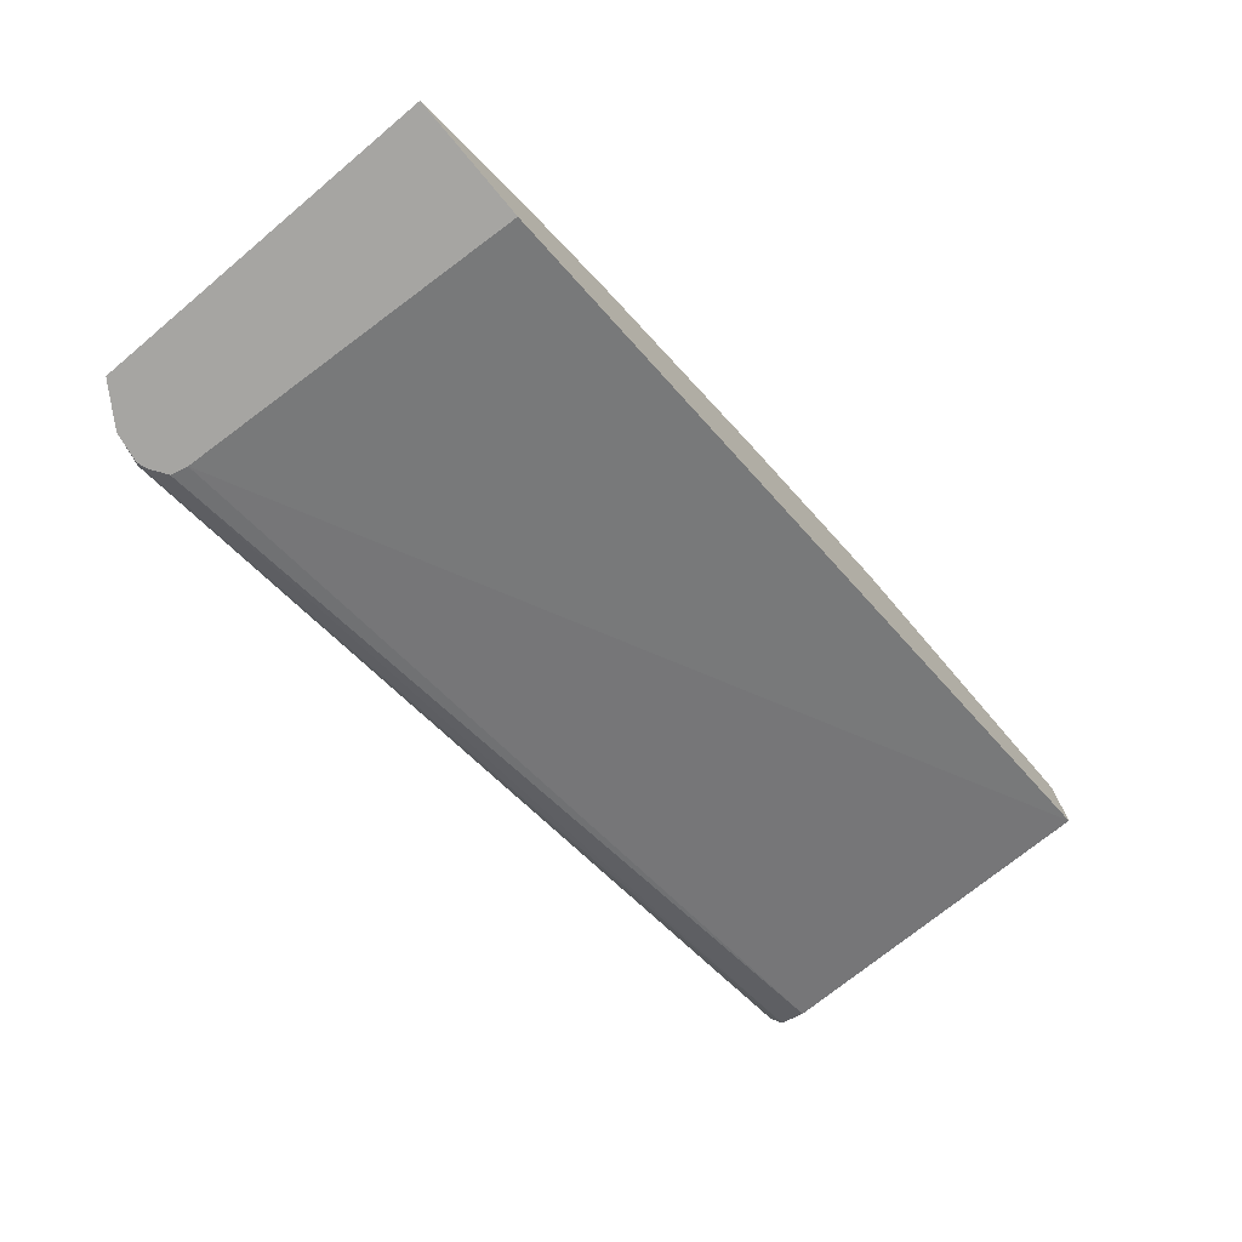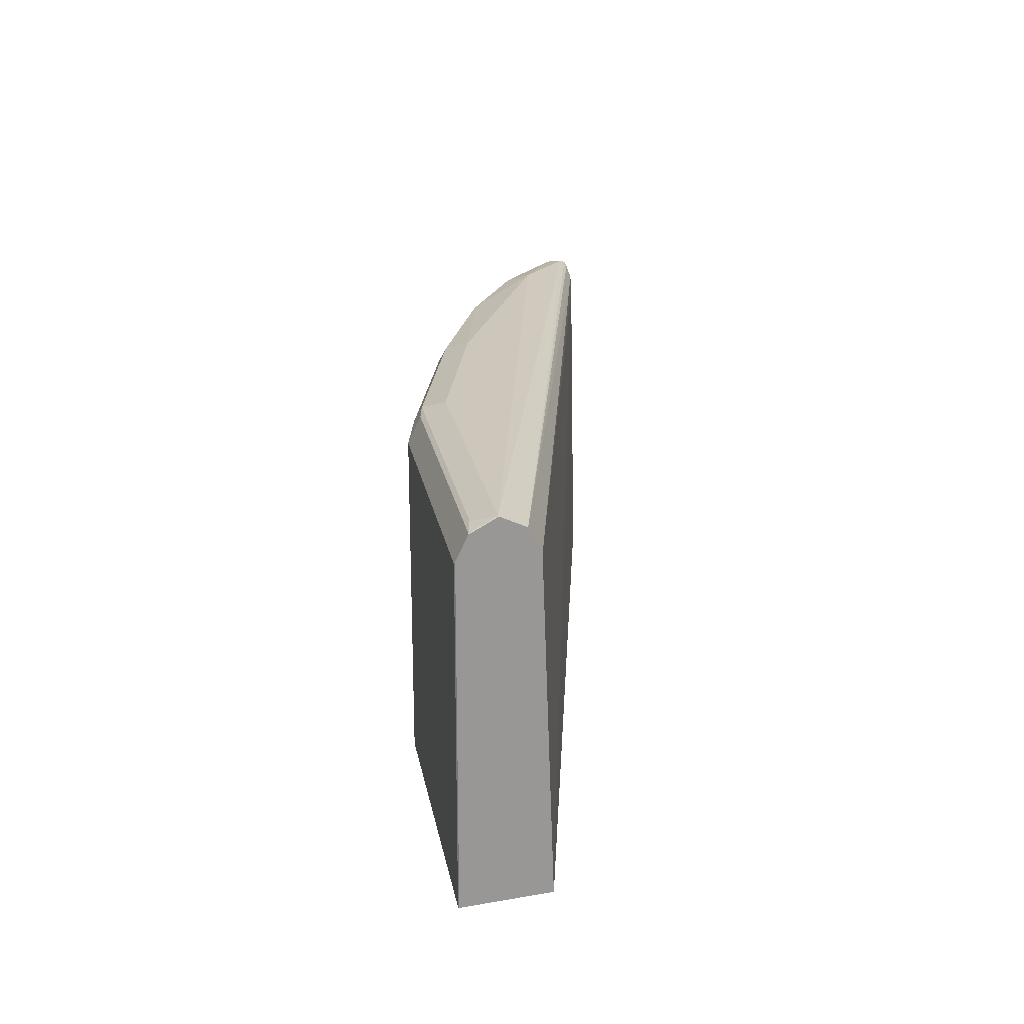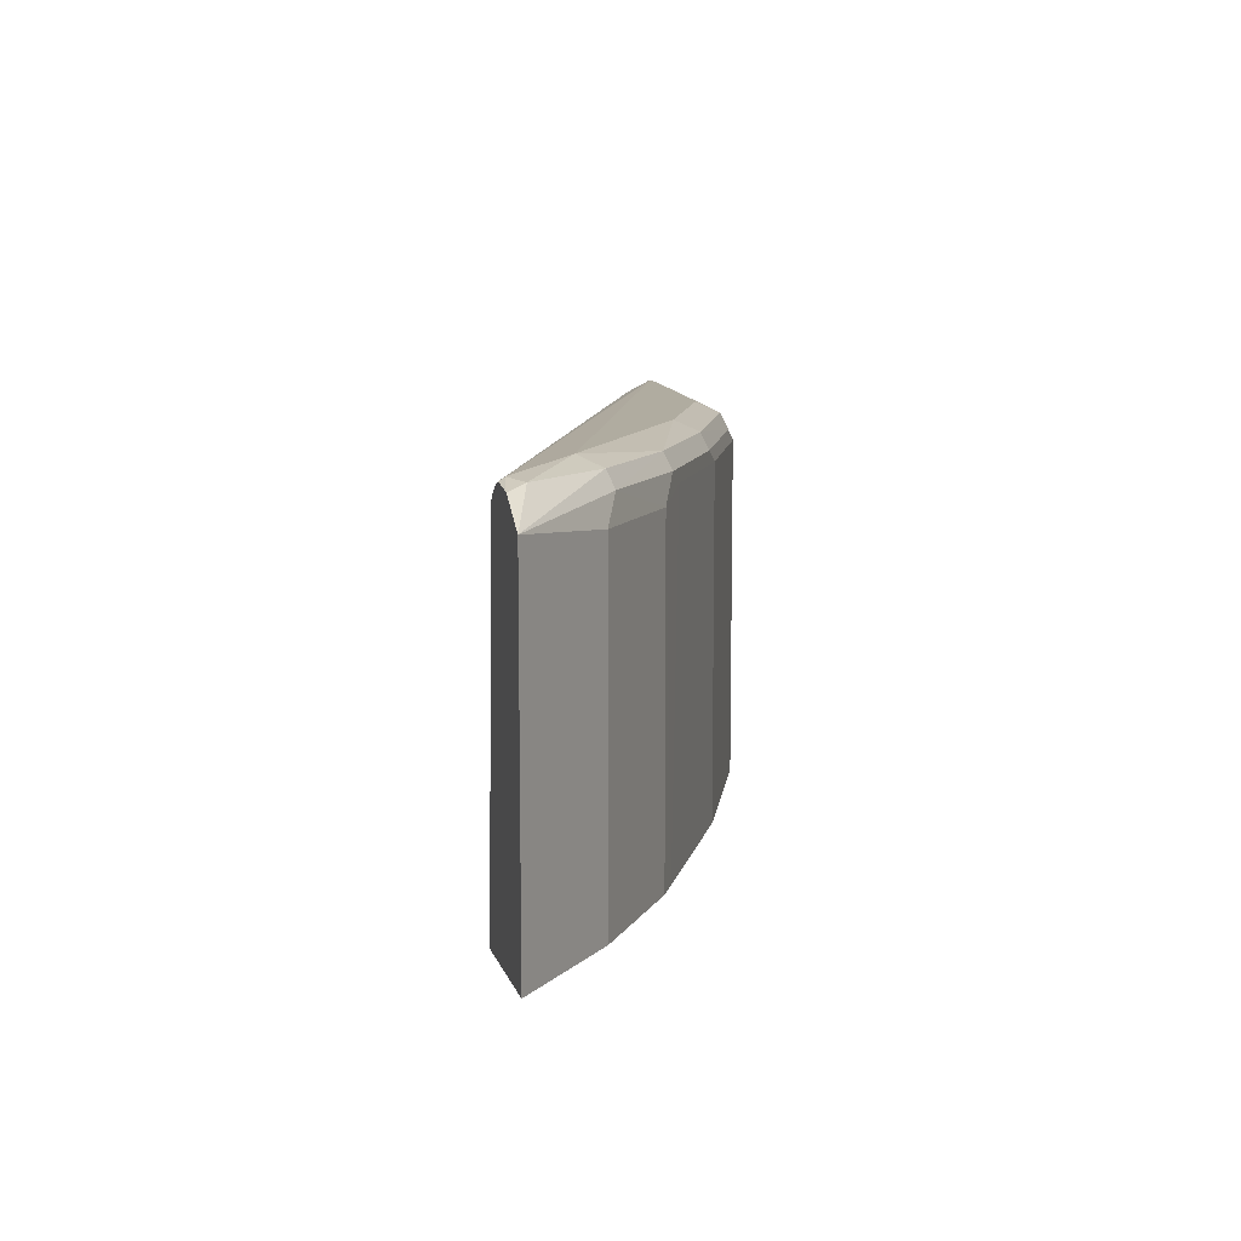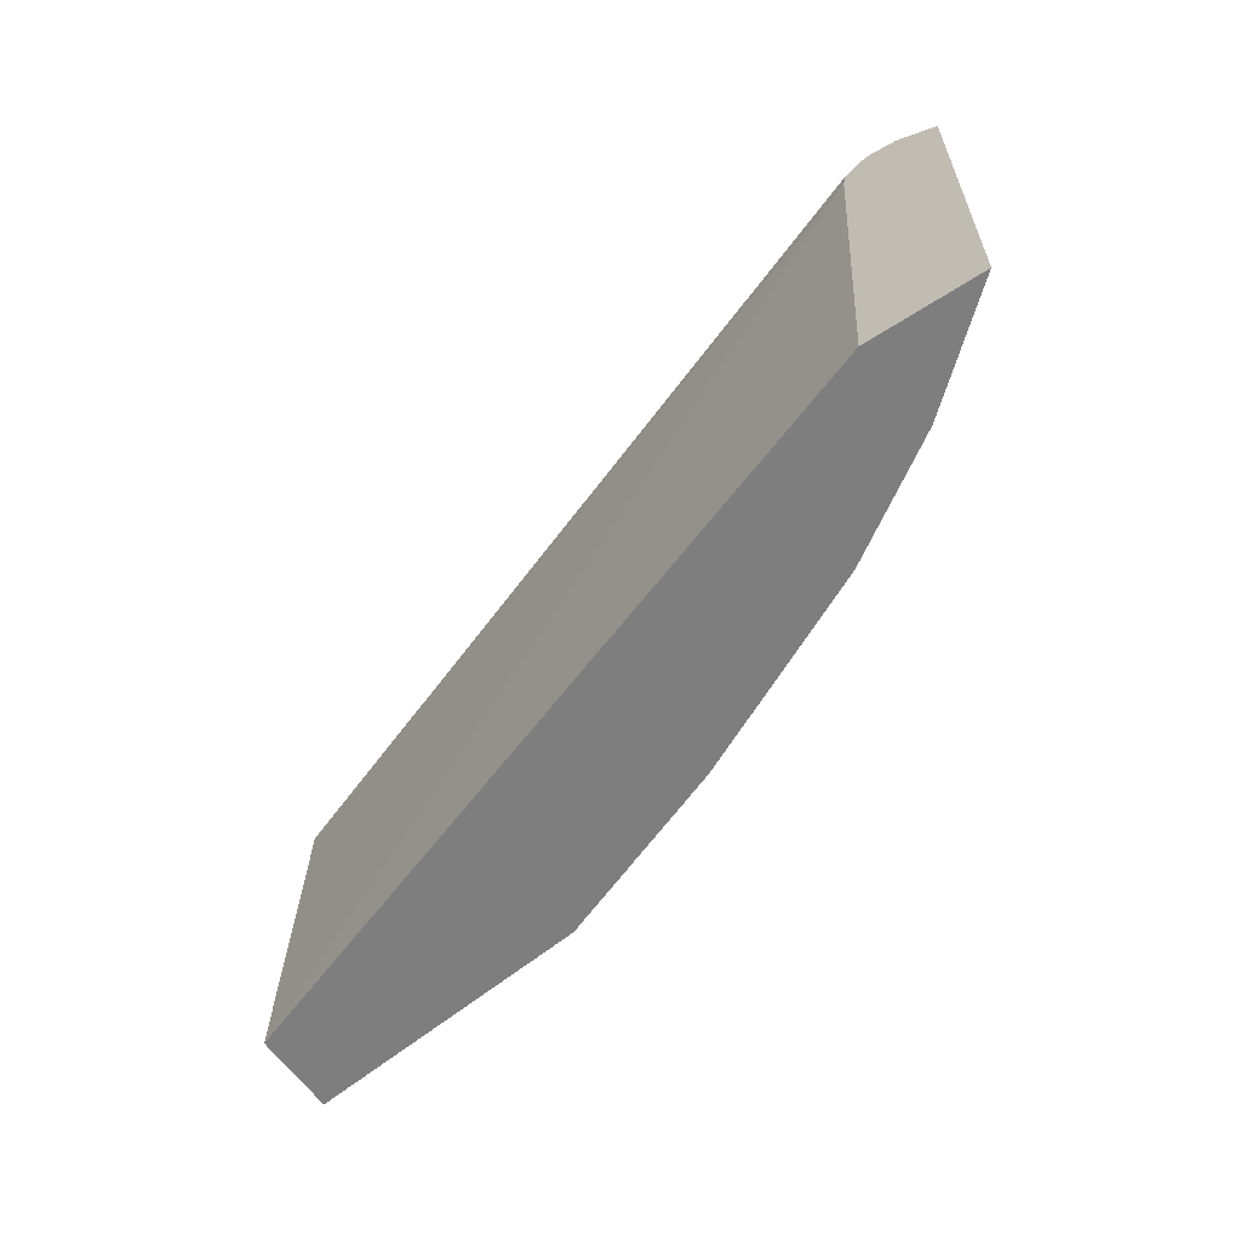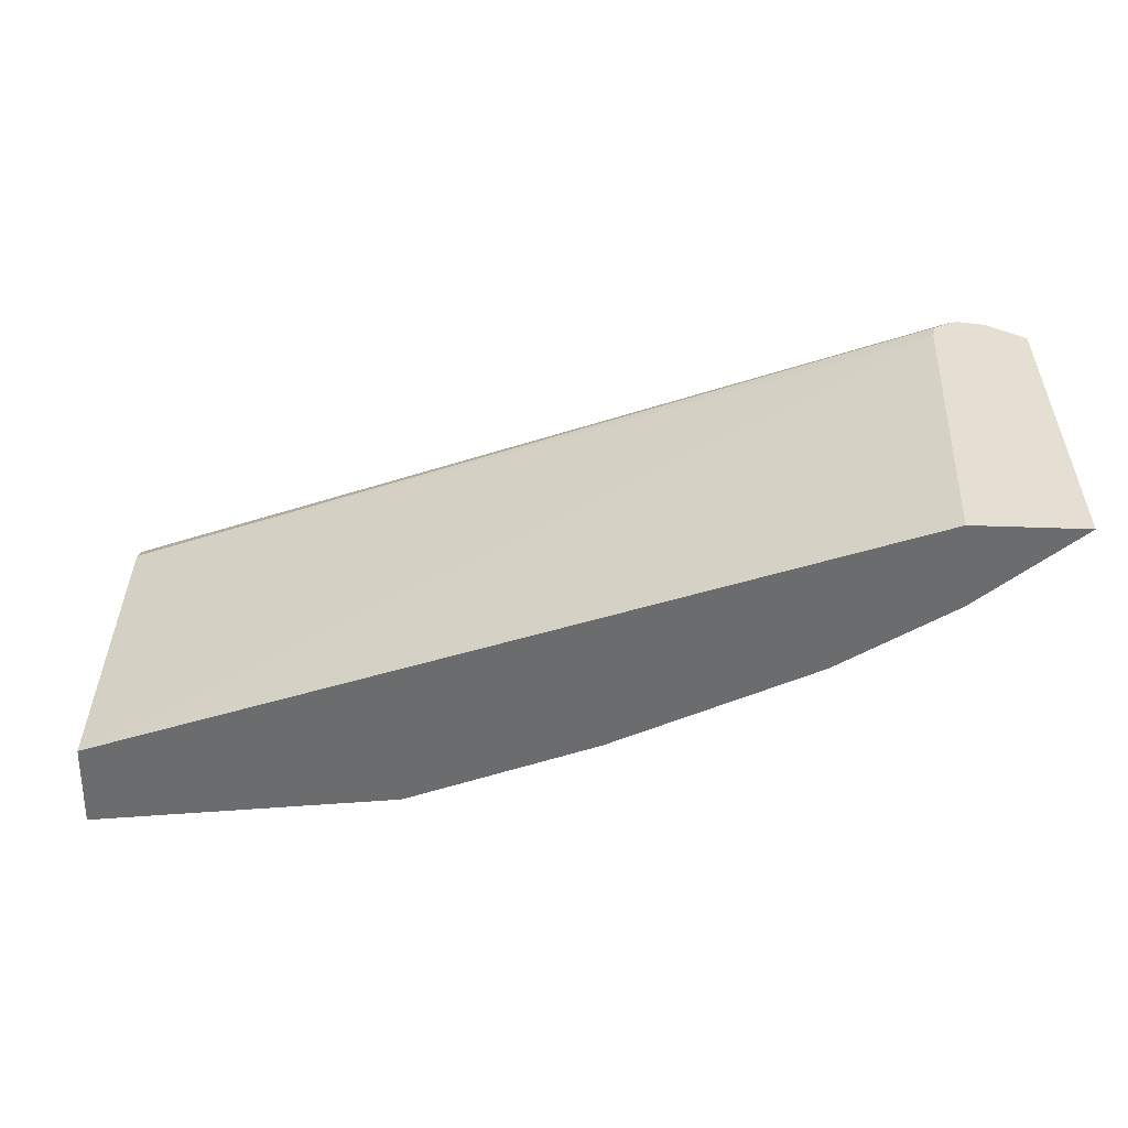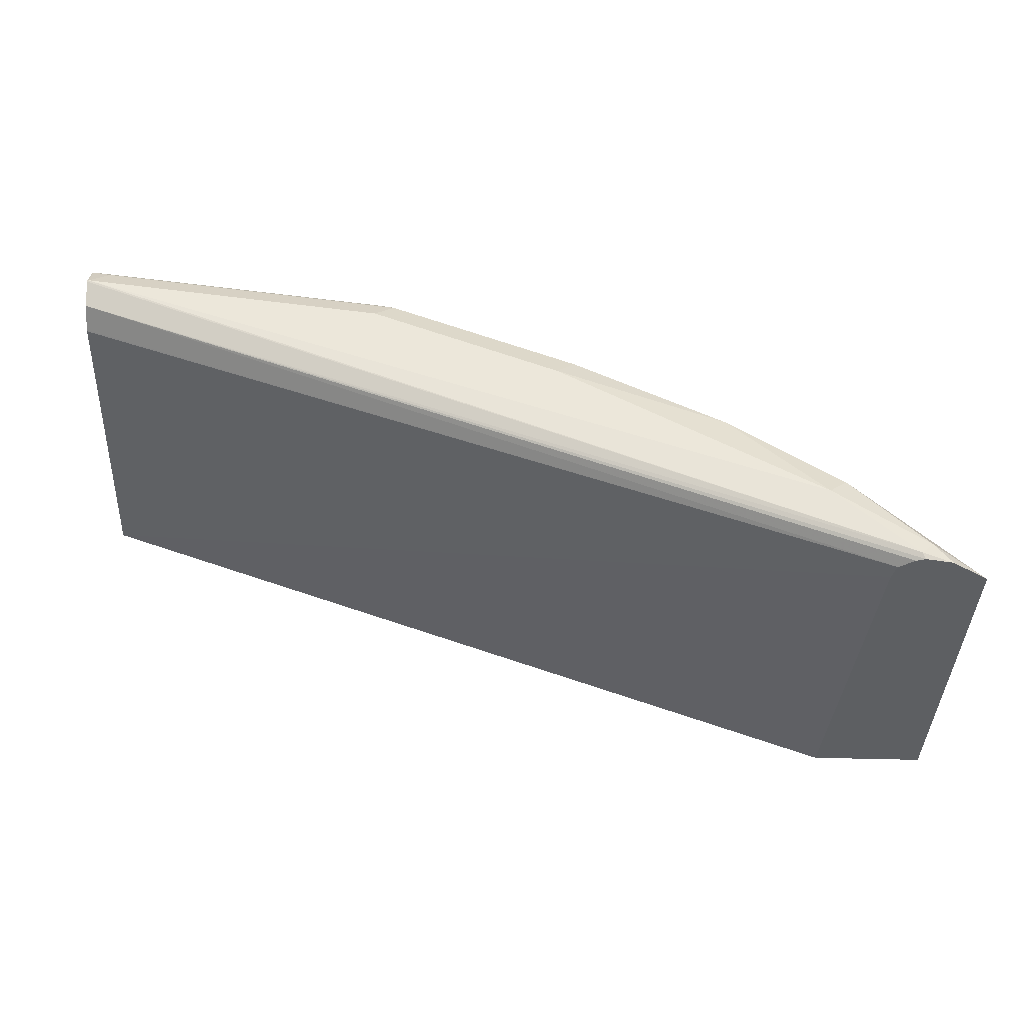
<metadata>
{"format":"obj","ext":"obj","renderer":"f3d","projection":"perspective","resolution":1024,"background":"white","views":[{"elev":-73.6,"azim":-50.0,"up":"+Z"},{"elev":21.3,"azim":72.9,"up":"+Y"},{"elev":10.0,"azim":-104.5,"up":"+Y"},{"elev":-59.5,"azim":-146.3,"up":"+Y"},{"elev":-53.6,"azim":177.9,"up":"+Y"},{"elev":-39.5,"azim":177.8,"up":"+Z"}]}
</metadata>
<code>
v -0.3533 0.4435 0.2191
v -0.4038 0.4435 0.2191
v -0.362 0.5892 0.2191
v 0.000609 0.4435 0.348
v -0.3592 0.4435 0.2582
v -0.4038 0.5892 0.2191
v -0.3637 0.5962 0.2191
v 0.000609 0.5894 0.3536
v 0.000609 0.4435 0.387
v -0.3592 0.5838 0.2582
v -0.3087 0.4435 0.2919
v -0.348 0.595 0.2638
v -0.3452 0.602 0.261
v -0.3789 0.602 0.2274
v -0.3871 0.6 0.2191
v -0.3707 0.6008 0.2191
v 0.000609 0.6006 0.3593
v 0.000609 0.59 0.3539
v 0.000609 0.59 0.387
v -2.429e-05 0.4435 0.3873
v -0.3087 0.5838 0.2919
v -0.2976 0.4435 0.2975
v -0.2975 0.595 0.2975
v -0.2947 0.602 0.2947
v -0.3368 0.6062 0.2526
v -0.3733 0.6034 0.2217
v -0.3863 0.6002 0.2191
v -0.3746 0.6021 0.2191
v 0.000609 0.6059 0.3699
v 0.000609 0.6004 0.3818
v -2.429e-05 0.5894 0.3873
v -0.1348 0.4435 0.3705
v -0.2863 0.5894 0.3031
v -0.2189 0.5894 0.3368
v -0.2189 0.4435 0.3368
v -0.2301 0.595 0.3312
v -0.2273 0.602 0.3284
v -0.2189 0.6062 0.32
v -2.429e-05 0.6062 0.3705
v 0.000609 0.6061 0.3705
v 0.000609 0.6007 0.3814
v -2.429e-05 0.6006 0.3817
v -0.1348 0.5894 0.3705
v -0.146 0.595 0.3649
v -0.1432 0.602 0.3621
v -0.1348 0.6062 0.3536
v -0.008455 0.602 0.3789
v -0.1348 0.6006 0.3649
f 25 39 26
f 25 46 39
f 25 38 46
f 24 38 25
f 24 37 38
f 23 37 24
f 23 36 37
f 23 34 36
f 23 33 34
f 22 35 34
f 20 31 43
f 21 33 23
f 21 22 33
f 20 43 32
f 19 30 31
f 17 26 29
f 17 28 26
f 16 28 17
f 26 28 27
f 14 25 26
f 22 34 33
f 26 39 29
f 39 46 47
f 30 41 42
f 14 27 15
f 45 47 46
f 45 48 47
f 44 48 45
f 43 48 44
f 42 47 48
f 40 42 41
f 39 42 40
f 39 47 42
f 29 39 40
f 37 46 38
f 37 44 45
f 36 44 37
f 34 44 36
f 34 43 44
f 32 34 35
f 32 43 34
f 31 48 43
f 31 42 48
f 30 42 31
f 37 45 46
f 14 26 27
f 1 7 3
f 13 25 14
f 3 8 4
f 3 7 8
f 2 10 6
f 2 5 10
f 1 5 2
f 1 11 5
f 1 22 11
f 1 35 22
f 1 20 32
f 1 9 20
f 1 4 9
f 1 3 4
f 1 16 7
f 1 28 16
f 1 27 28
f 1 15 27
f 1 6 15
f 1 2 6
f 13 24 25
f 4 8 18
f 4 18 17
f 1 32 35
f 4 29 40
f 12 24 13
f 4 17 29
f 12 21 23
f 11 22 21
f 10 21 12
f 9 31 20
f 9 19 31
f 7 18 8
f 7 17 18
f 7 16 17
f 12 23 24
f 4 41 30
f 6 13 14
f 6 12 13
f 6 10 12
f 5 21 10
f 5 11 21
f 4 19 9
f 4 30 19
f 4 40 41
f 6 14 15

</code>
